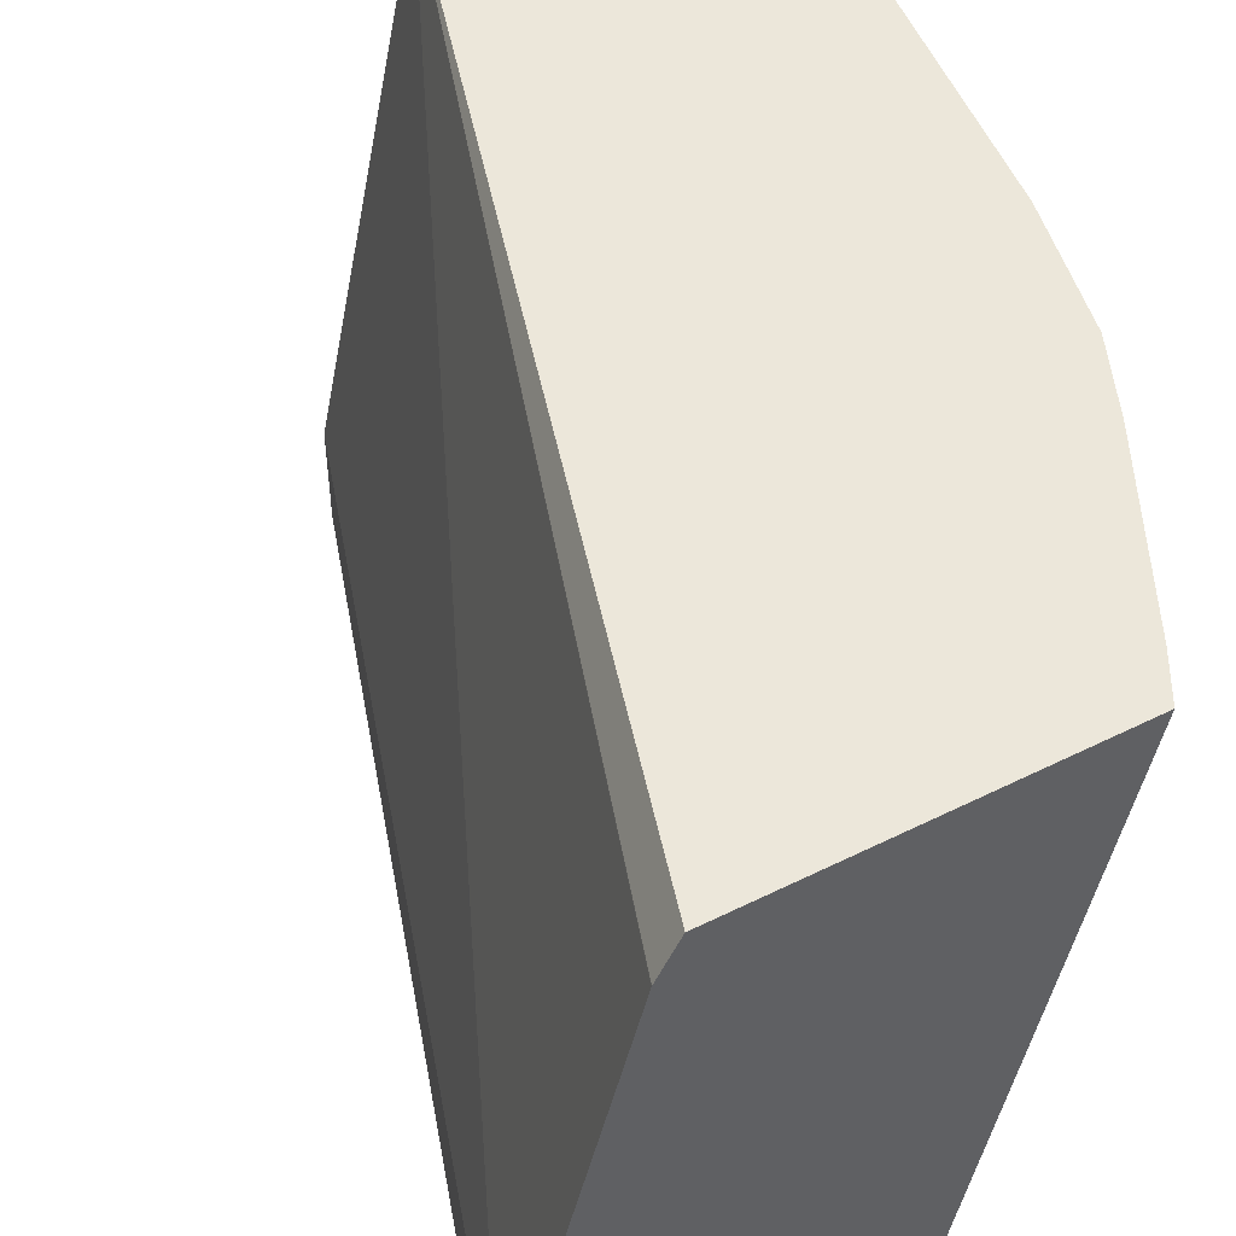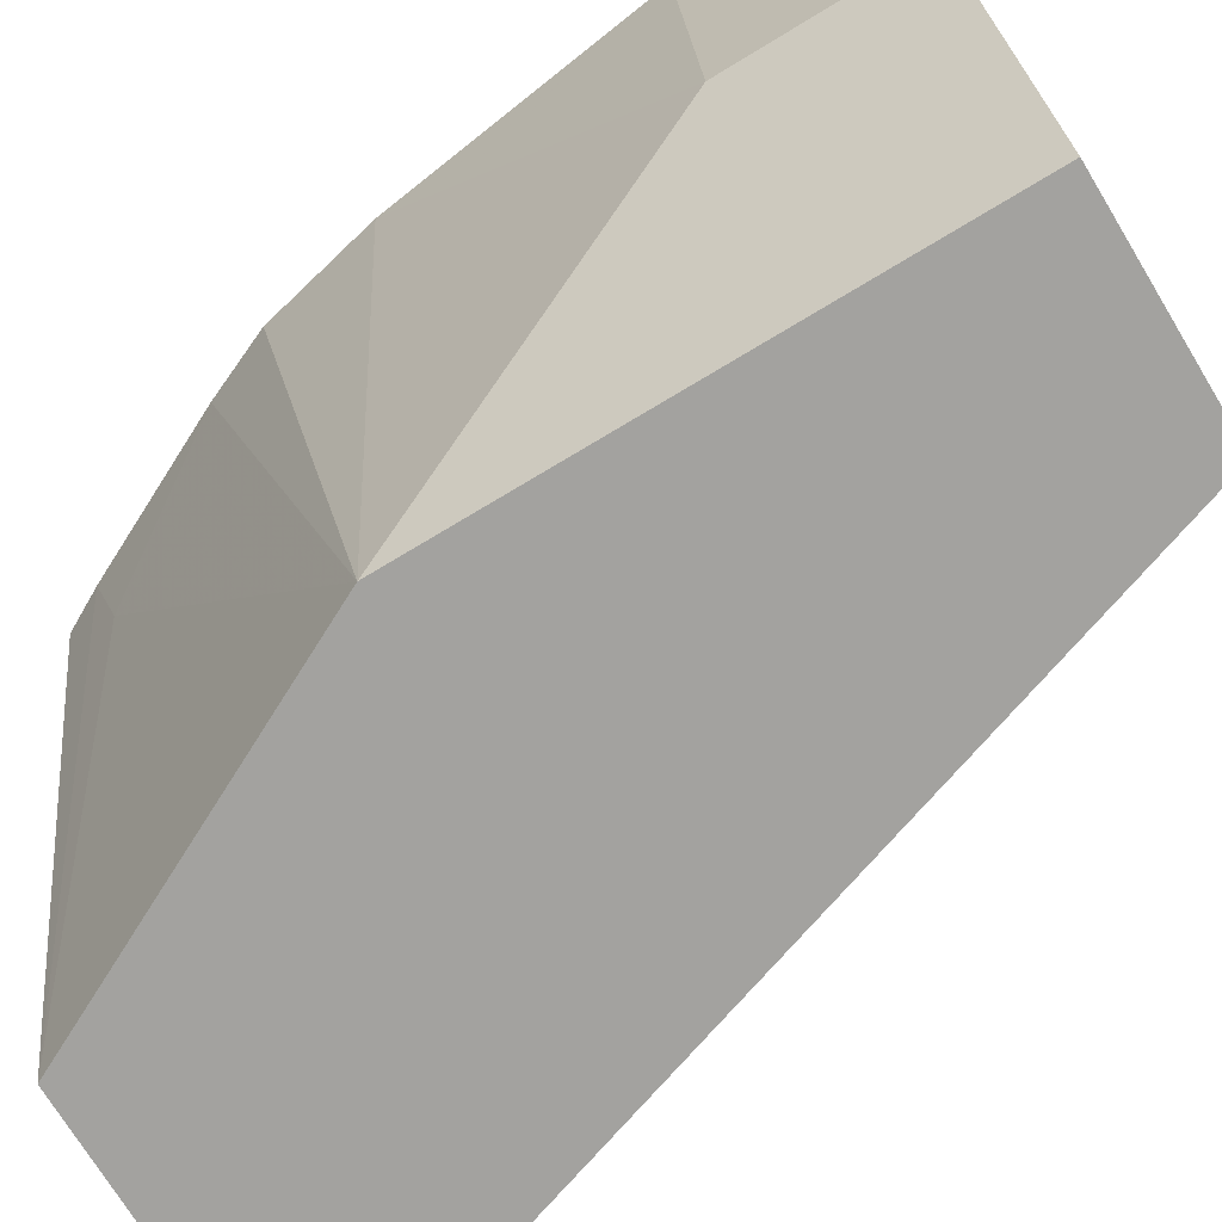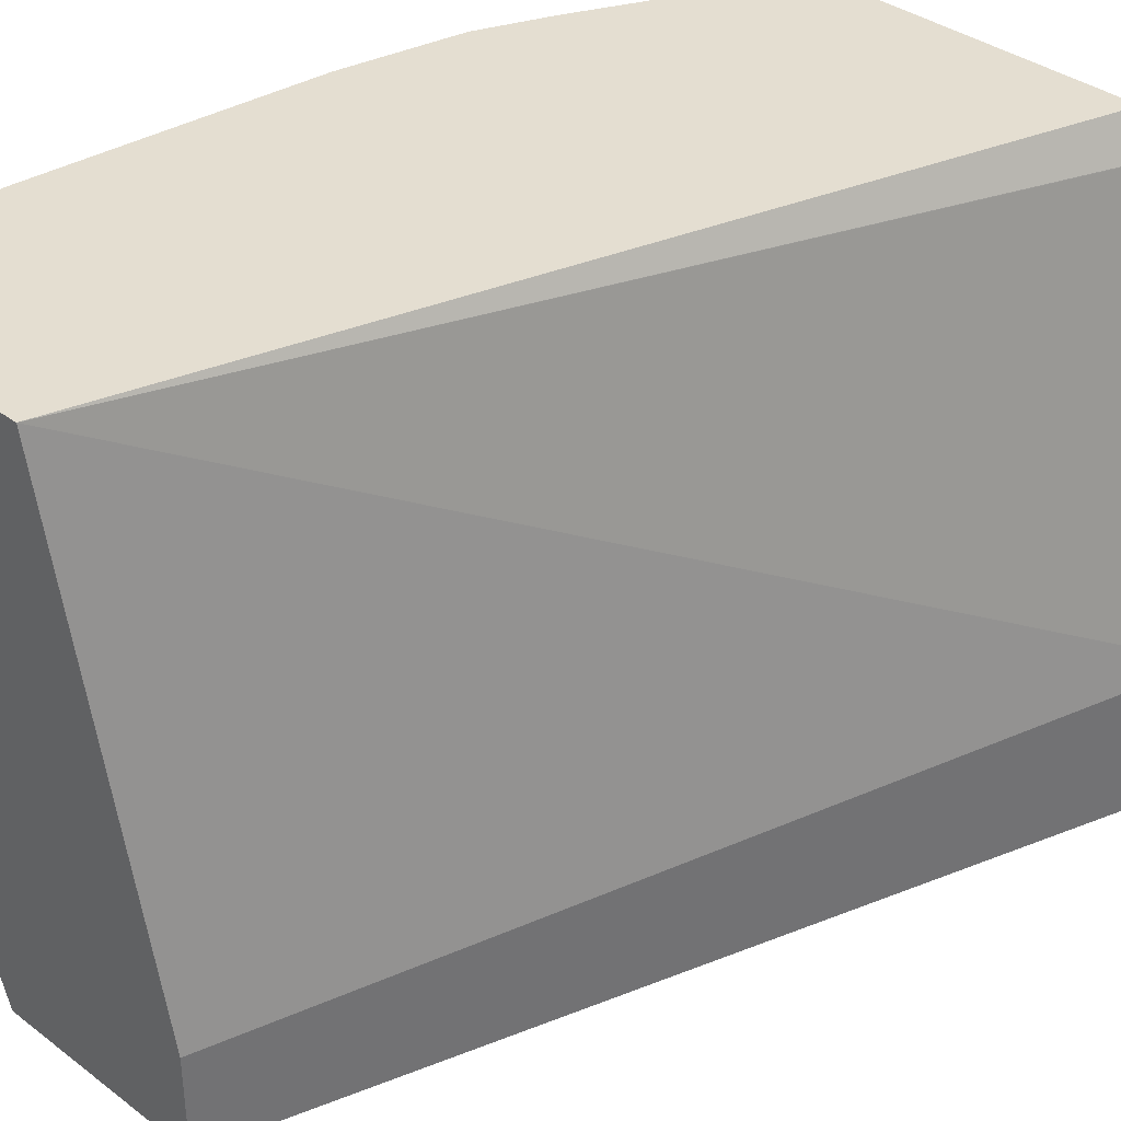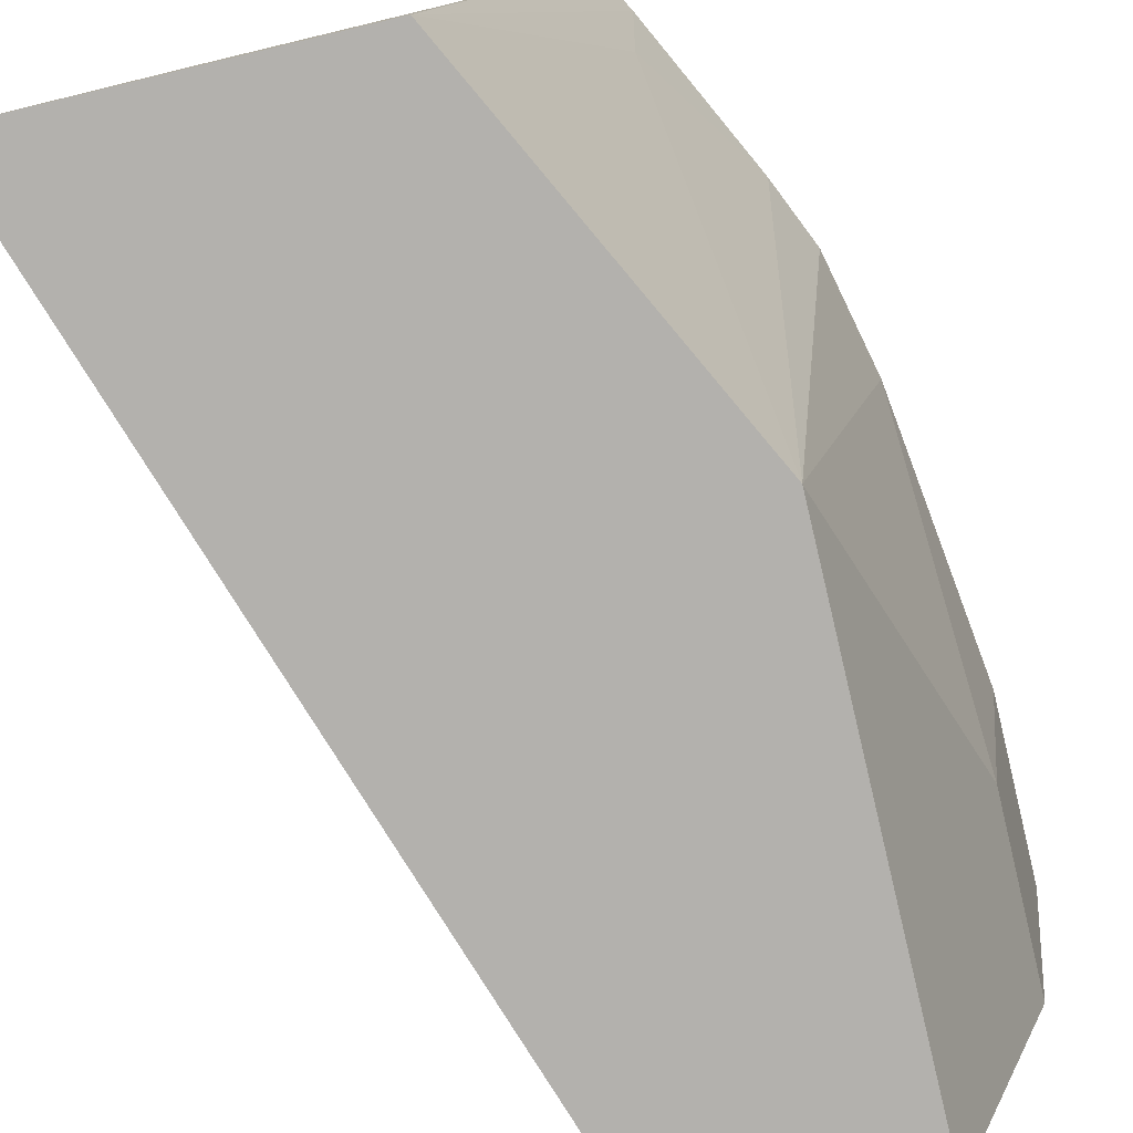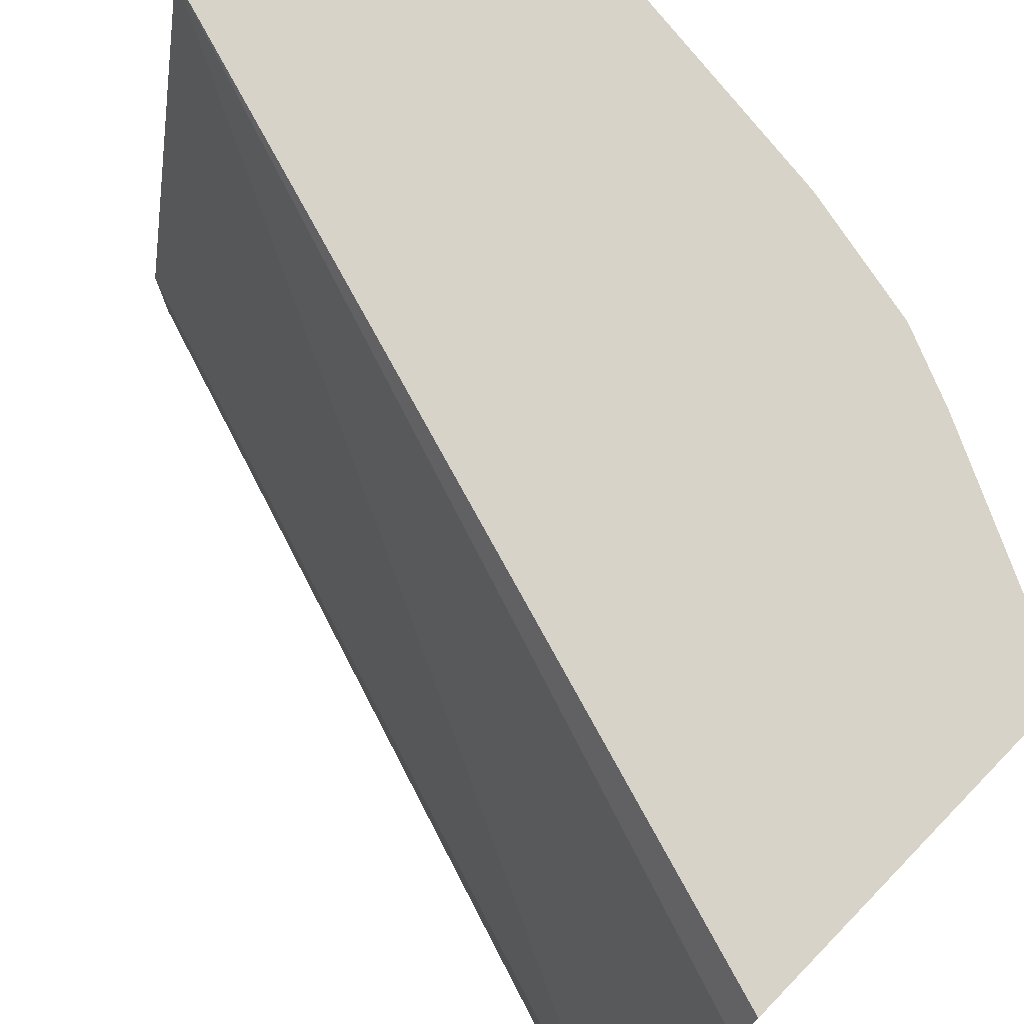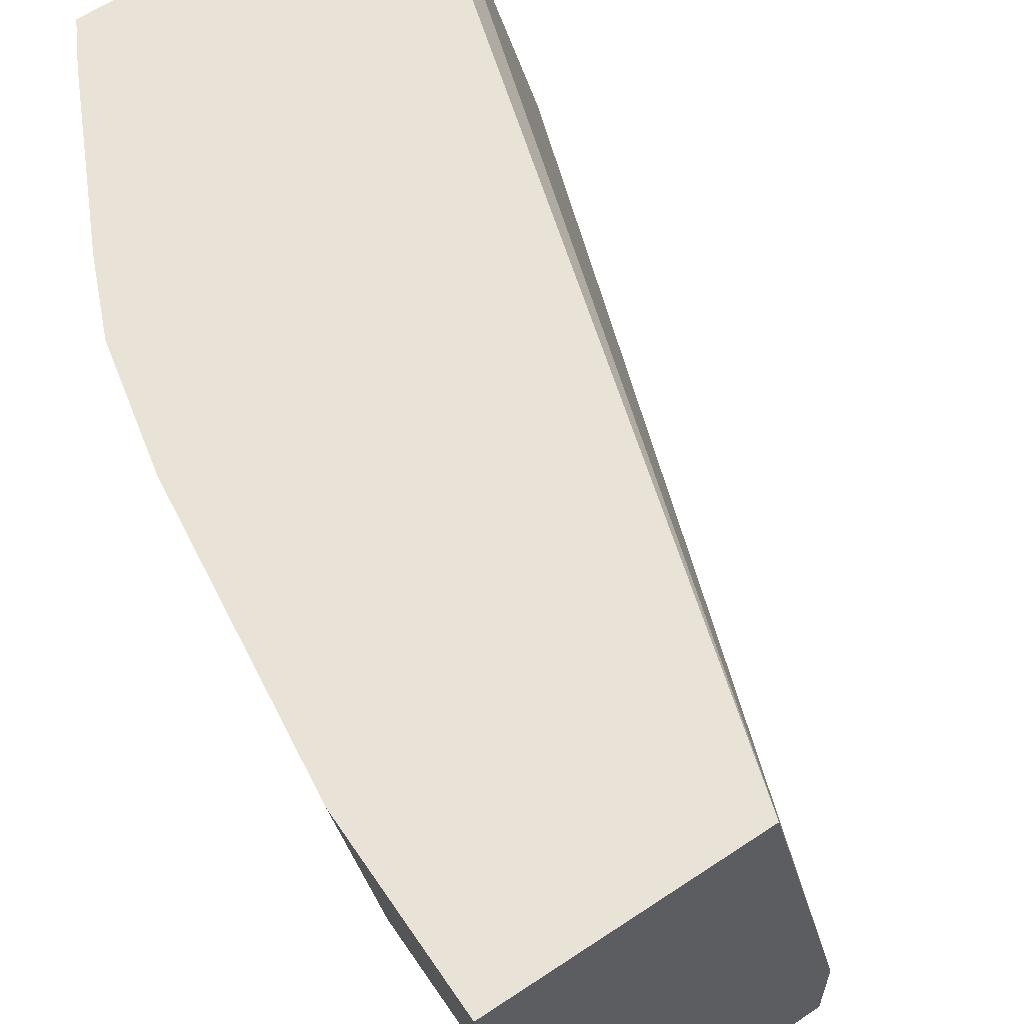
<metadata>
{"format":"obj","ext":"obj","renderer":"f3d","projection":"perspective","resolution":1024,"background":"white","views":[{"elev":50.4,"azim":-28.7,"up":"+Y"},{"elev":-72.5,"azim":121.2,"up":"+Y"},{"elev":36.4,"azim":-135.7,"up":"+Y"},{"elev":-79.2,"azim":13.4,"up":"+Y"},{"elev":76.4,"azim":-45.8,"up":"+Y"},{"elev":62.5,"azim":145.9,"up":"+Y"}]}
</metadata>
<code>
v 0.2665 0.7003 0.01859
v 0.2601 0.7003 0.06849
v 0.2601 0.6875 0.05575
v 0.2601 0.6504 0.01859
v 0.2665 0.7003 -0.01313
v 0.2416 0.5958 0.07433
v 0.2555 0.7003 0.0894
v 0.2601 0.6504 -0.01313
v 0.223 0.7003 -0.01313
v 0.2416 0.5958 -0.01313
v 0.2504 0.7003 0.1013
v 0.2354 0.6813 0.1239
v 0.2354 0.5958 0.08671
v 0.2044 0.6132 -0.01313
v 0.1549 0.6193 0.1362
v 0.1735 0.6937 0.1362
v 0.1735 0.6938 0.1362
v 0.177 0.7003 0.1362
v 0.2044 0.5958 -0.01313
v 0.2367 0.7003 0.1291
v 0.2106 0.5958 0.1362
v 0.1549 0.5958 0.1362
v 0.2328 0.7003 0.1362
f 6 21 22
f 9 17 18
f 6 13 21
f 6 22 19
f 6 19 10
f 9 14 15
f 9 15 16
f 9 16 17
f 11 20 12
f 15 21 23
f 12 21 13
f 14 19 22
f 14 22 15
f 15 22 21
f 15 23 18
f 15 18 17
f 15 17 16
f 6 12 13
f 20 23 21
f 12 20 21
f 6 11 12
f 3 6 4
f 5 14 9
f 6 7 11
f 1 2 3
f 1 3 4
f 1 4 8
f 1 8 5
f 1 9 18
f 1 18 23
f 1 23 20
f 1 20 11
f 1 5 9
f 1 7 2
f 2 6 3
f 2 7 6
f 4 6 10
f 4 10 8
f 5 8 10
f 5 10 19
f 5 19 14
f 1 11 7

</code>
